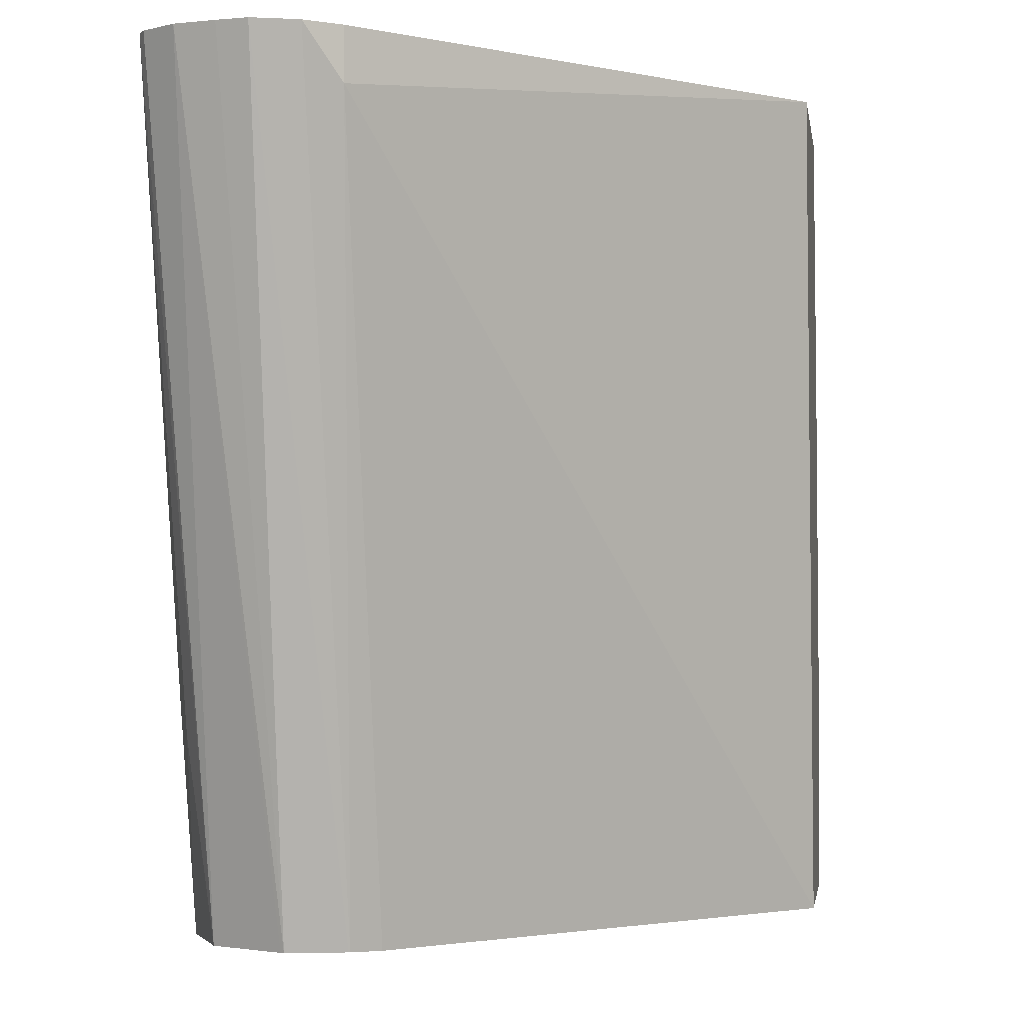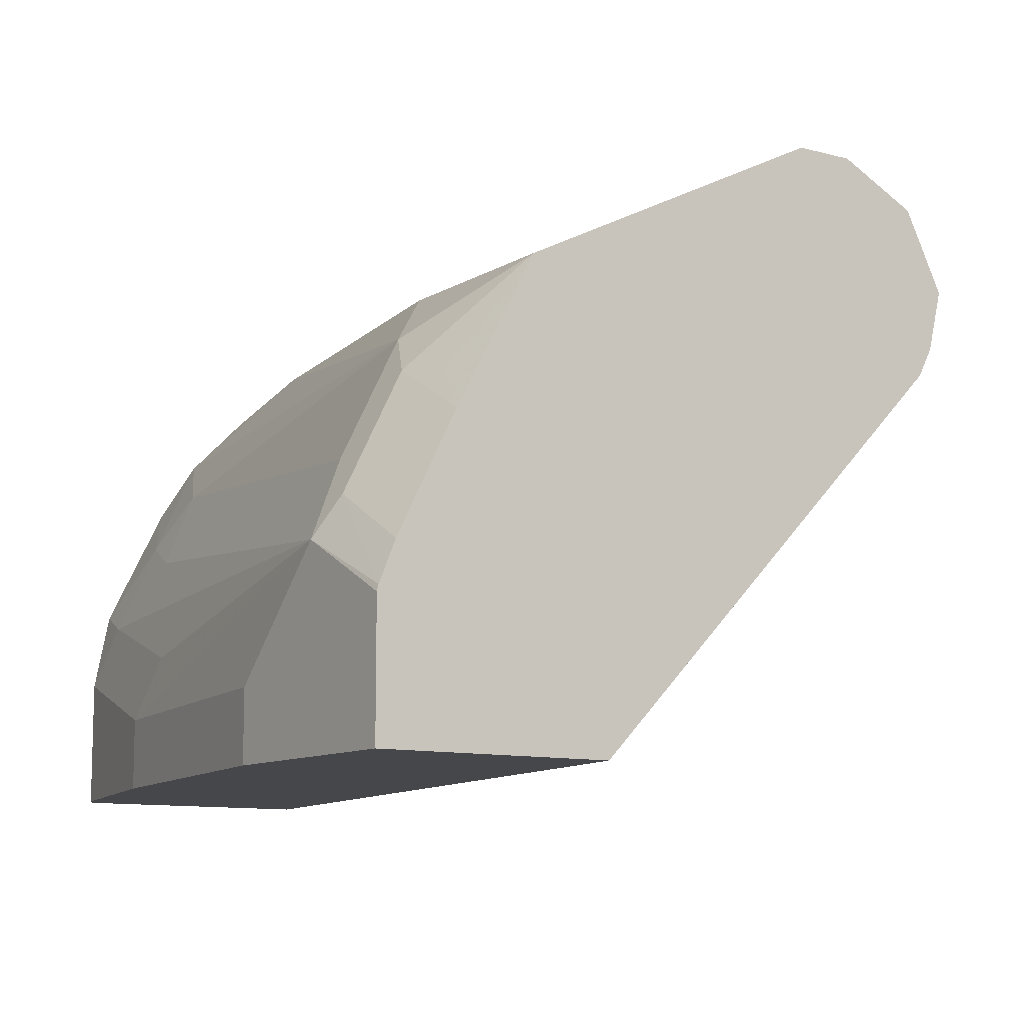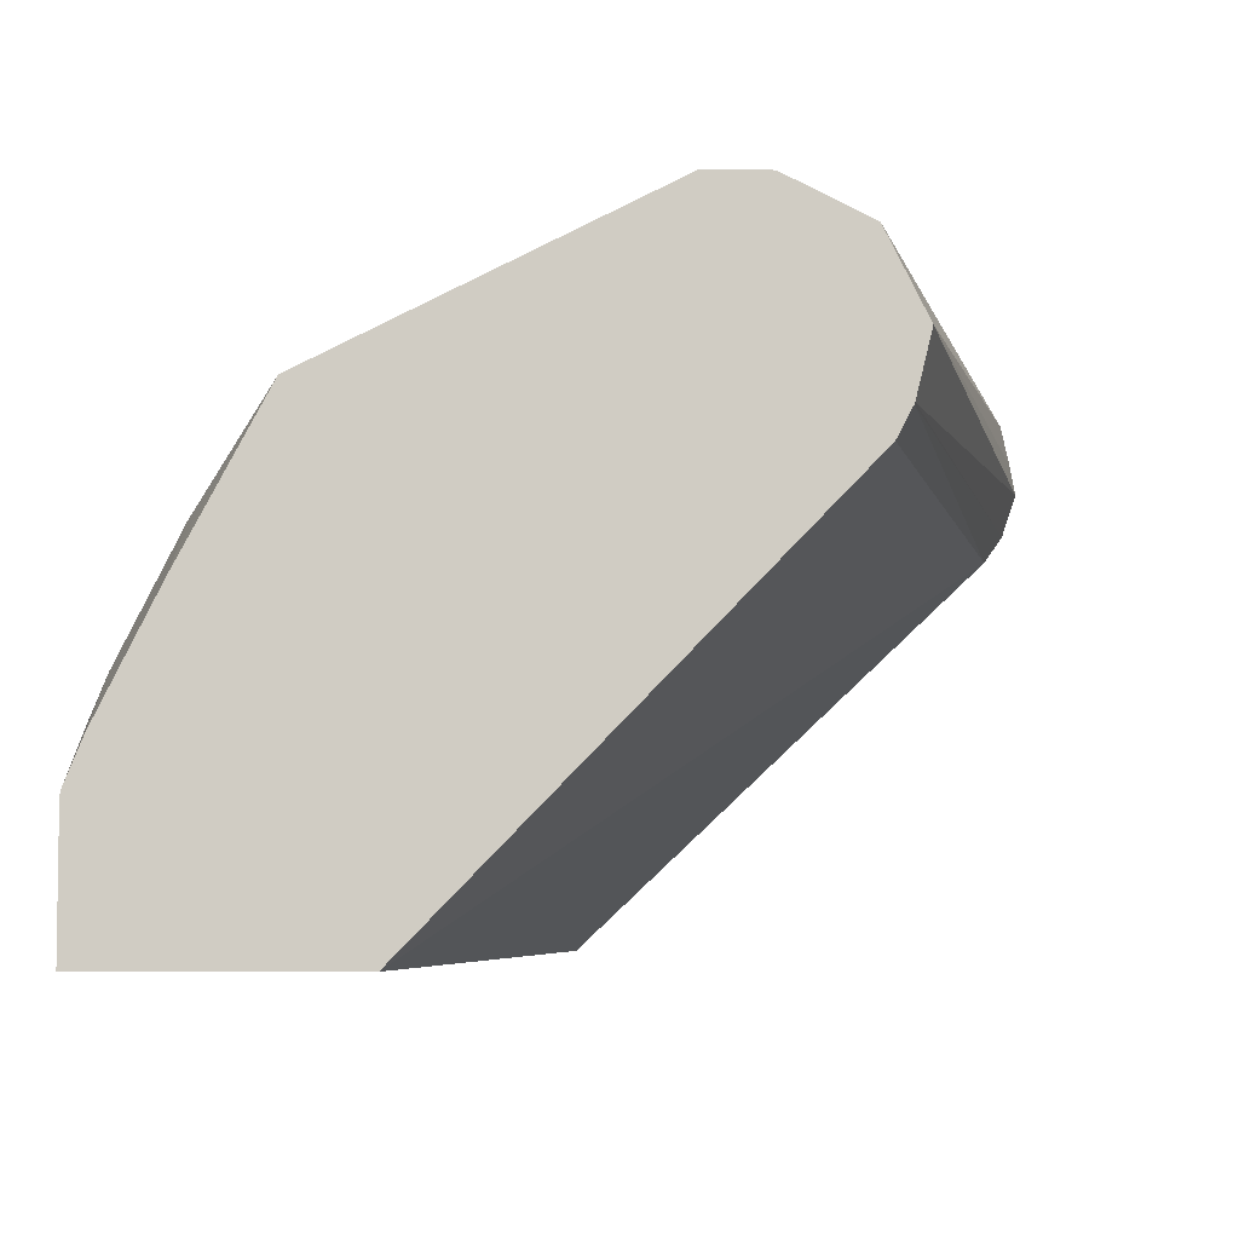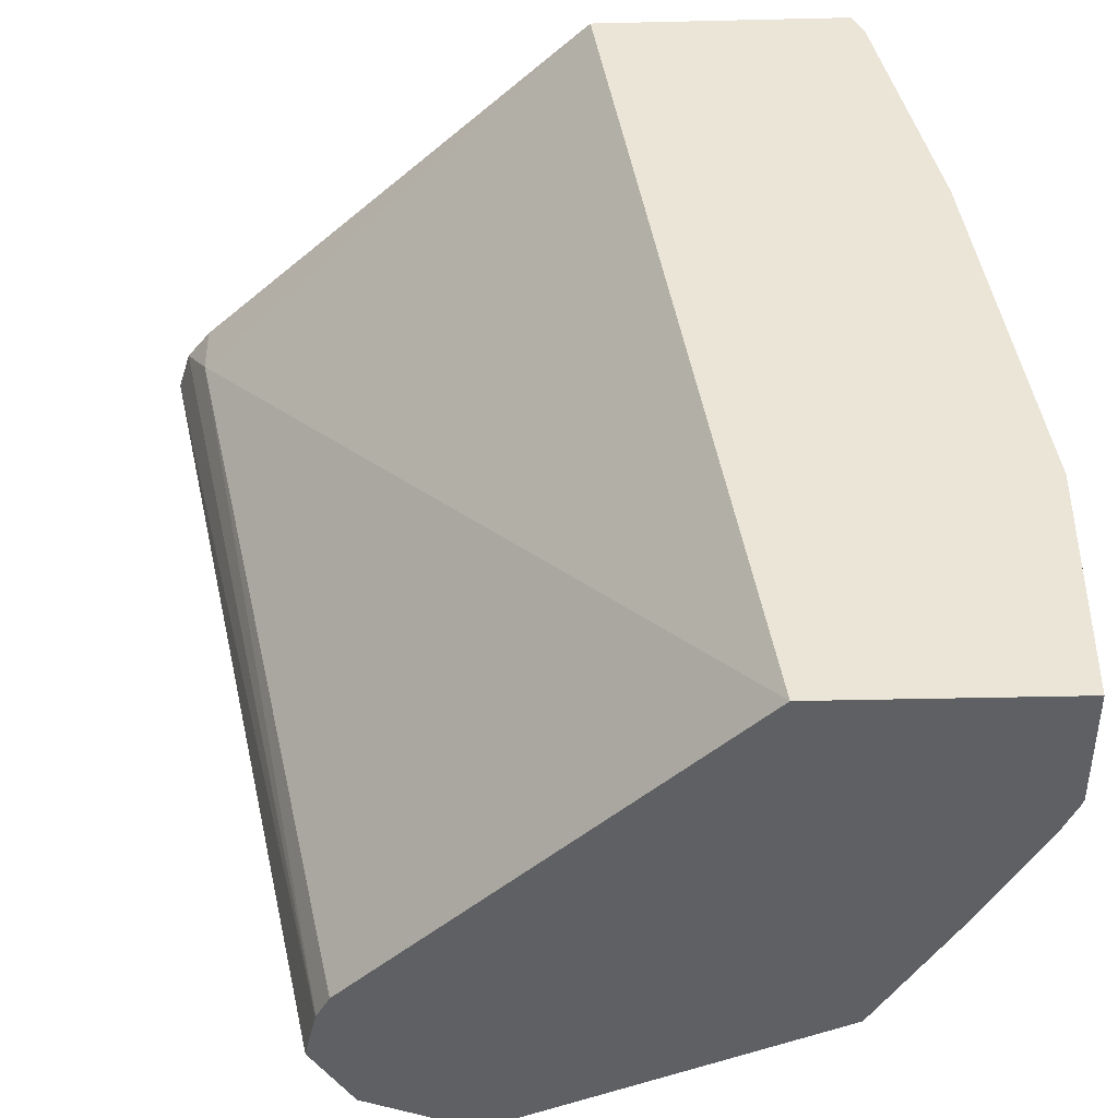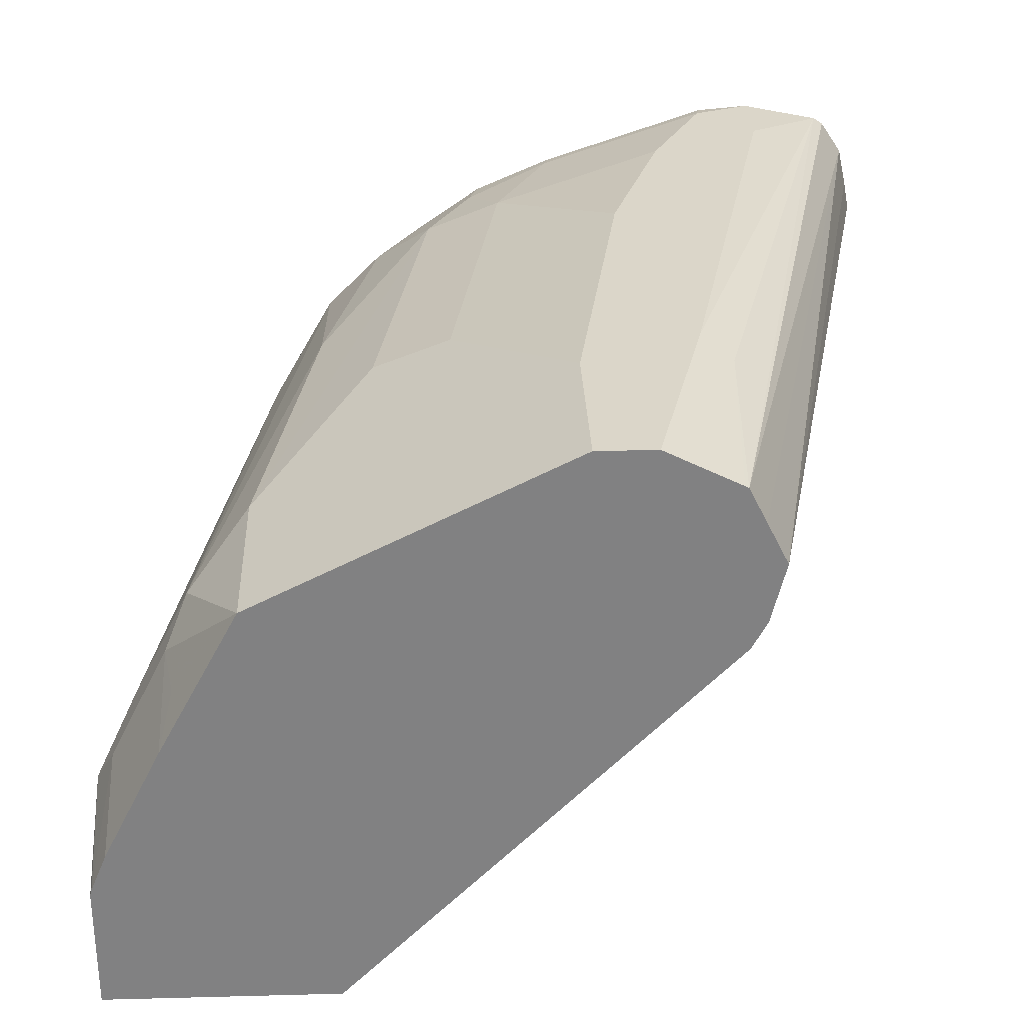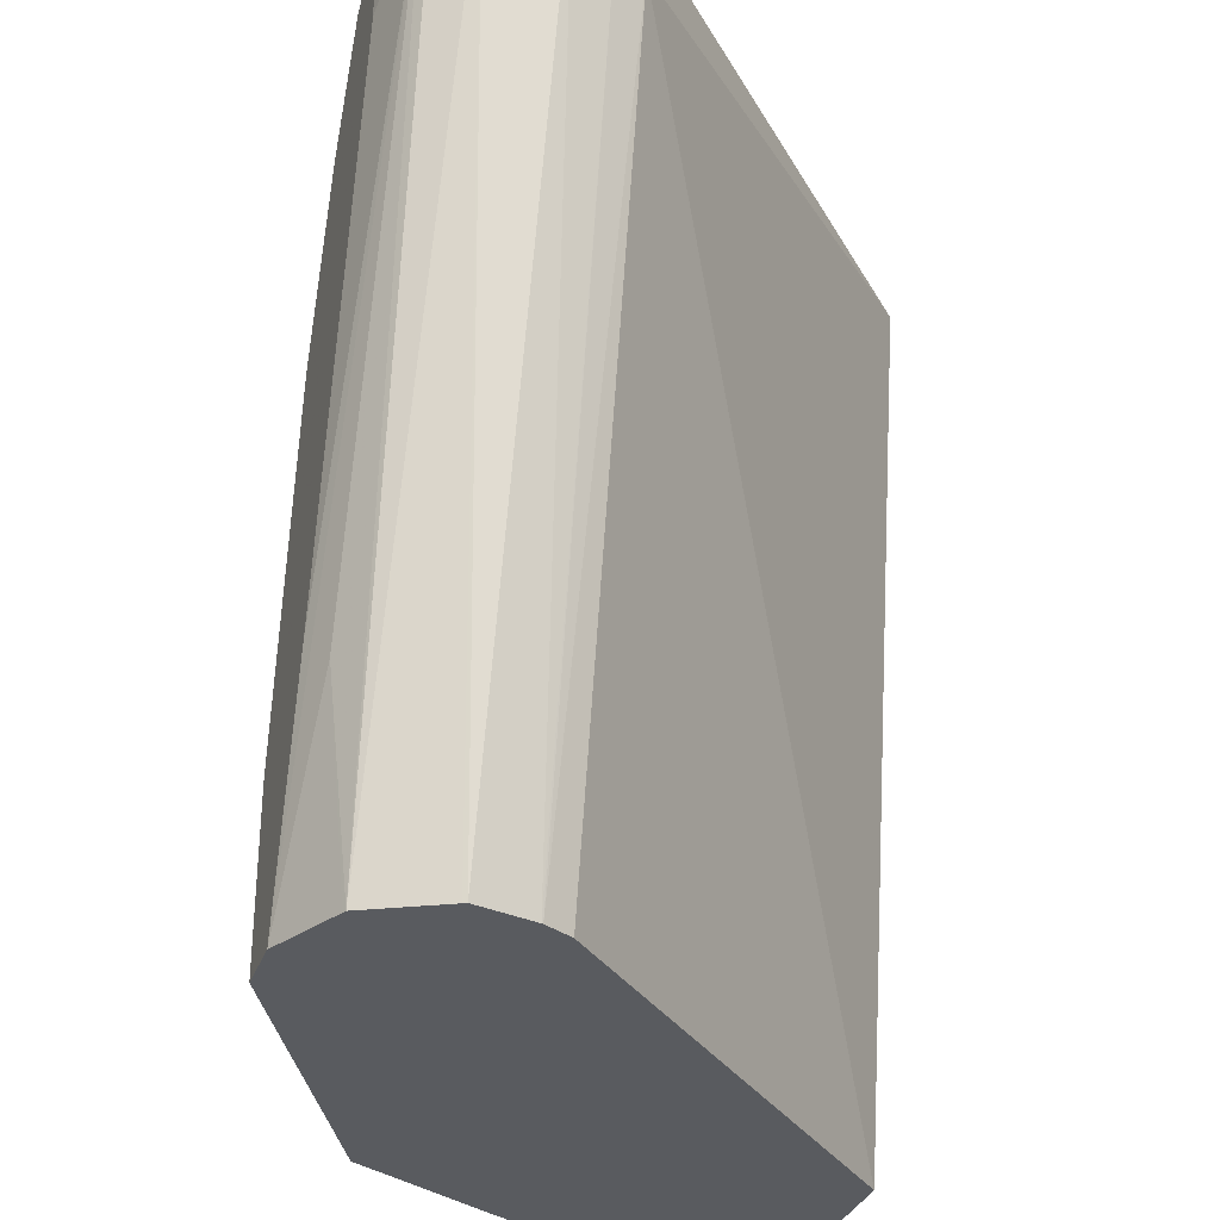
<metadata>
{"format":"obj","ext":"obj","renderer":"f3d","projection":"perspective","resolution":1024,"background":"white","views":[{"elev":-1.8,"azim":-81.5,"up":"+Z"},{"elev":-10.2,"azim":146.0,"up":"+Y"},{"elev":-5.5,"azim":179.2,"up":"+Y"},{"elev":-42.2,"azim":1.6,"up":"+Z"},{"elev":29.8,"azim":177.8,"up":"+Y"},{"elev":-32.5,"azim":-108.4,"up":"+Z"}]}
</metadata>
<code>
v 0.9756 0.1061 0.08484
v 0.9756 0.08083 0.08484
v 0.9756 0.1485 0.04244
v 0.9544 0.1061 0.2121
v 0.9756 0.08083 0.001969
v 0.9544 0.08083 0.2121
v 0.9756 0.1273 0.001969
v 0.975 0.1295 0.001969
v 0.9685 0.1626 0.03535
v 0.9615 0.1767 0.0495
v 0.9332 0.1697 0.2333
v 0.9332 0.1485 0.2757
v 0.9544 0.1273 0.1909
v 0.9332 0.1273 0.2969
v 0.8908 0.08083 0.001969
v 0.9332 0.08083 0.2969
v 0.9692 0.1439 0.001969
v 0.9473 0.205 0.03535
v 0.9479 0.1863 0.001969
v 0.9403 0.2191 0.0495
v 0.919 0.1979 0.2404
v 0.9226 0.1803 0.2651
v 0.9238 0.1566 0.3051
v 0.9296 0.1449 0.2934
v 0.9291 0.1232 0.3051
v 0.7529 0.2227 0.001969
v 0.839 0.08083 0.3051
v 0.6893 0.2227 0.2863
v 0.9291 0.08083 0.3051
v 0.9438 0.2015 0.01592
v 0.919 0.2404 0.001969
v 0.919 0.2404 0.07072
v 0.8978 0.2404 0.1979
v 0.8978 0.2191 0.2828
v 0.9014 0.2015 0.3051
v 0.9202 0.1639 0.3051
v 0.9226 0.1591 0.3051
v 0.7477 0.2327 0.001969
v 0.6893 0.2227 0.3051
v 0.6799 0.2345 0.3051
v 0.9139 0.2429 0.001969
v 0.8625 0.2686 0.1202
v 0.8766 0.2616 0.1343
v 0.8554 0.2616 0.2616
v 0.8766 0.2404 0.2828
v 0.8989 0.2039 0.3051
v 0.7475 0.2333 0.001969
v 0.6746 0.2504 0.3051
v 0.806 0.2969 0.001969
v 0.806 0.2969 0.06363
v 0.8484 0.2757 0.1273
v 0.8271 0.2757 0.2545
v 0.8377 0.2651 0.2863
v 0.8342 0.2616 0.304
v 0.834 0.2613 0.3051
v 0.859 0.2439 0.3051
v 0.8826 0.2203 0.3051
v 0.7423 0.2545 0.001969
v 0.6767 0.2617 0.3051
v 0.7847 0.2969 0.001969
v 0.7847 0.2969 0.1909
v 0.806 0.2757 0.2969
v 0.7635 0.2969 0.2545
v 0.8043 0.2741 0.3051
v 0.6799 0.2763 0.3051
v 0.743 0.2558 0.001969
v 0.7578 0.2834 0.001969
v 0.7529 0.2916 0.07425
v 0.6917 0.291 0.3051
v 0.7635 0.2969 0.08484
v 0.7423 0.2969 0.2969
v 0.7407 0.2953 0.3051
v 0.6881 0.2886 0.3051
v 0.7565 0.2828 0.001969
v 0.7501 0.27 0.001969
v 0.7211 0.2969 0.3051
v 0.7211 0.2969 0.2757
f 32 44 33
f 33 44 45
f 33 45 34
f 34 45 46
f 34 46 35
f 38 40 47
f 42 51 43
f 41 49 50
f 41 50 42
f 42 50 51
f 43 51 44
f 44 52 53
f 44 53 54
f 44 54 45
f 40 48 47
f 32 43 44
f 23 27 29
f 32 41 42
f 23 72 76
f 44 51 52
f 23 76 69
f 23 69 73
f 23 73 65
f 23 65 59
f 23 59 48
f 32 42 43
f 23 48 40
f 23 39 27
f 23 29 25
f 26 28 38
f 27 39 28
f 28 39 40
f 28 40 38
f 31 41 32
f 23 40 39
f 45 54 55
f 52 71 62
f 45 56 57
f 58 65 66
f 60 67 68
f 60 68 69
f 60 69 70
f 62 71 64
f 64 71 72
f 65 73 74
f 65 74 75
f 65 75 66
f 71 76 72
f 68 74 69
f 69 76 77
f 69 77 70
f 69 74 73
f 23 64 72
f 58 59 65
f 45 55 56
f 54 64 55
f 53 62 64
f 45 57 46
f 47 48 58
f 48 59 58
f 49 60 70
f 49 70 77
f 49 77 76
f 49 76 71
f 49 71 63
f 49 63 61
f 49 61 50
f 50 61 51
f 51 61 52
f 52 62 53
f 52 61 63
f 52 63 71
f 53 64 54
f 23 55 64
f 67 74 68
f 23 57 56
f 3 12 13
f 3 13 4
f 4 13 12
f 4 12 14
f 4 14 16
f 4 16 6
f 5 15 26
f 5 26 38
f 5 38 47
f 5 47 58
f 5 58 66
f 5 66 75
f 5 75 74
f 5 74 67
f 5 67 60
f 3 11 12
f 5 60 49
f 3 21 11
f 3 20 10
f 23 56 55
f 1 2 5
f 1 5 7
f 1 3 4
f 1 4 6
f 1 6 2
f 2 6 16
f 2 16 29
f 2 29 27
f 2 27 15
f 2 15 5
f 3 7 8
f 3 8 9
f 3 9 18
f 3 18 20
f 3 10 21
f 5 49 41
f 1 7 3
f 5 31 19
f 18 31 20
f 19 31 30
f 20 31 32
f 20 32 33
f 20 33 34
f 20 34 21
f 21 34 22
f 22 34 35
f 22 35 36
f 22 36 37
f 22 37 23
f 23 37 36
f 23 35 46
f 23 46 57
f 5 41 31
f 18 30 31
f 18 19 30
f 23 36 35
f 15 27 28
f 15 28 26
f 5 17 8
f 8 17 9
f 9 17 19
f 9 19 18
f 10 20 21
f 11 21 22
f 5 8 7
f 12 22 23
f 14 24 23
f 11 22 12
f 14 29 16
f 5 19 17
f 14 23 25
f 12 24 14
f 12 23 24
f 14 25 29

</code>
